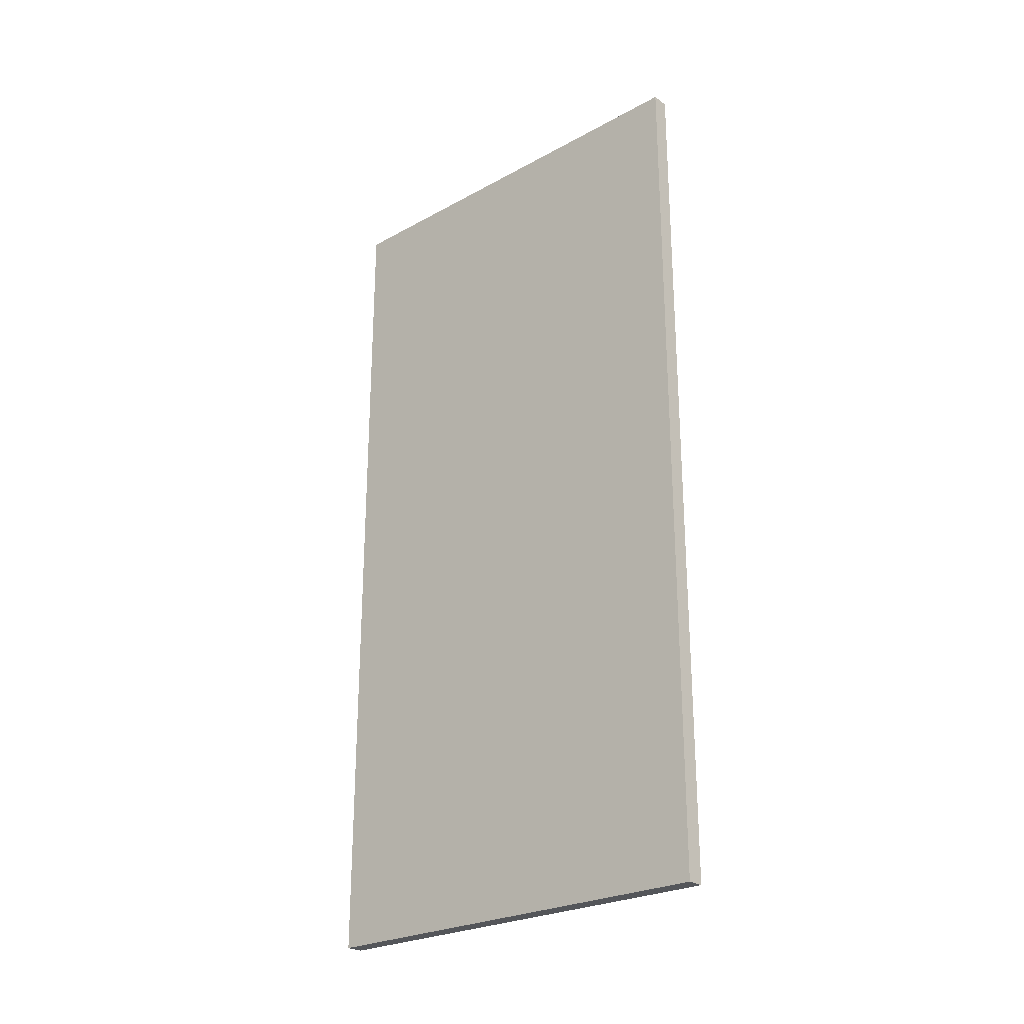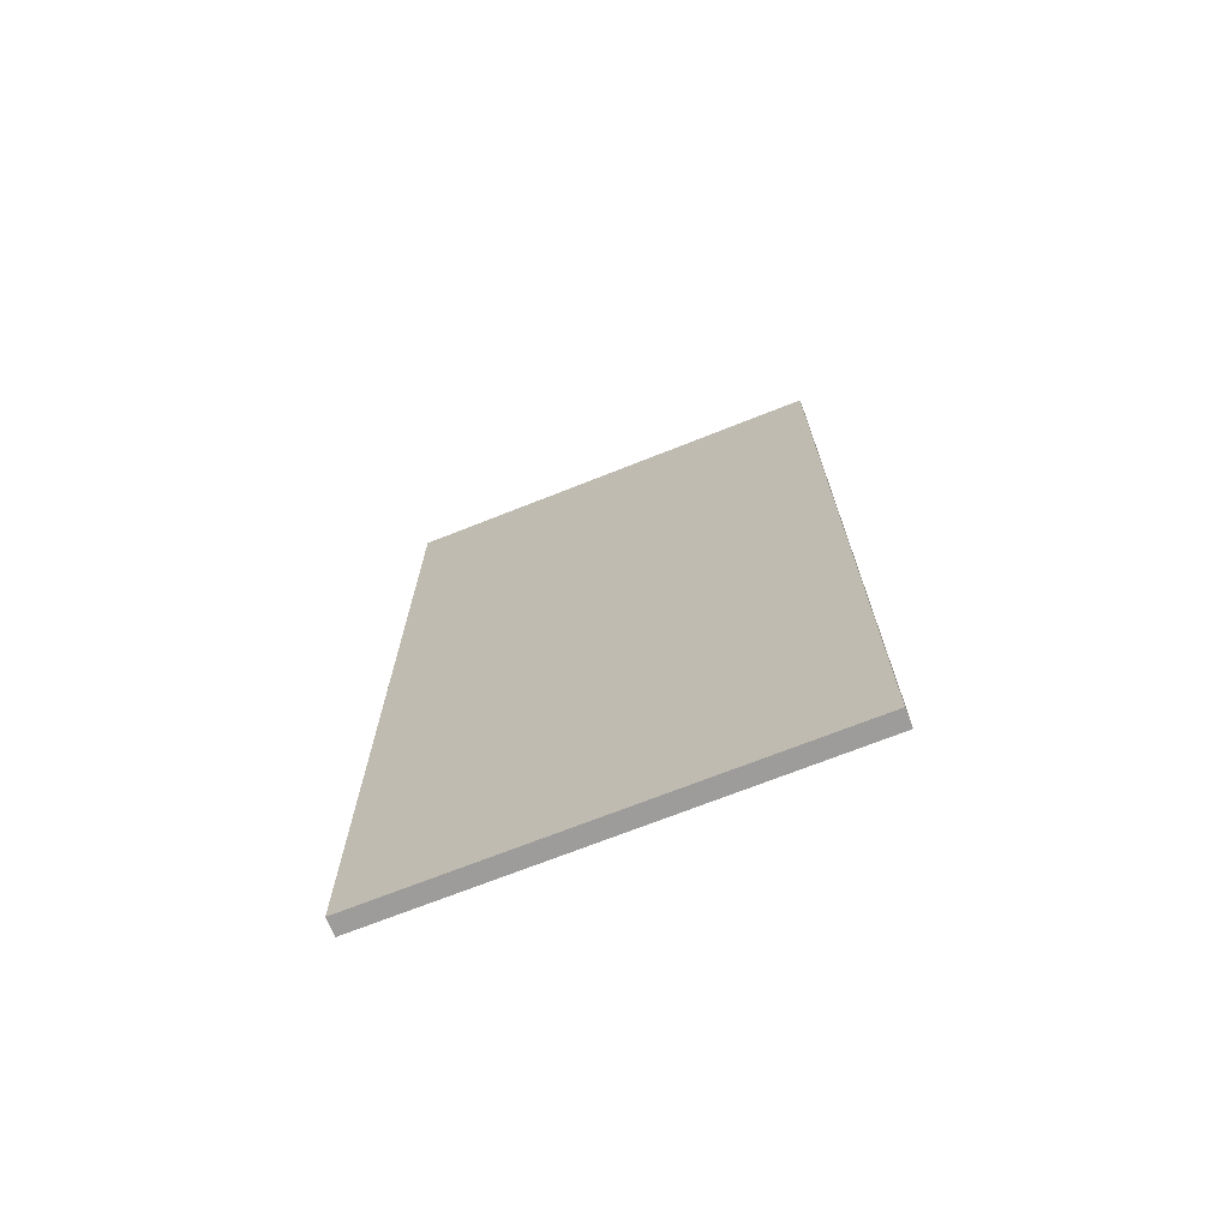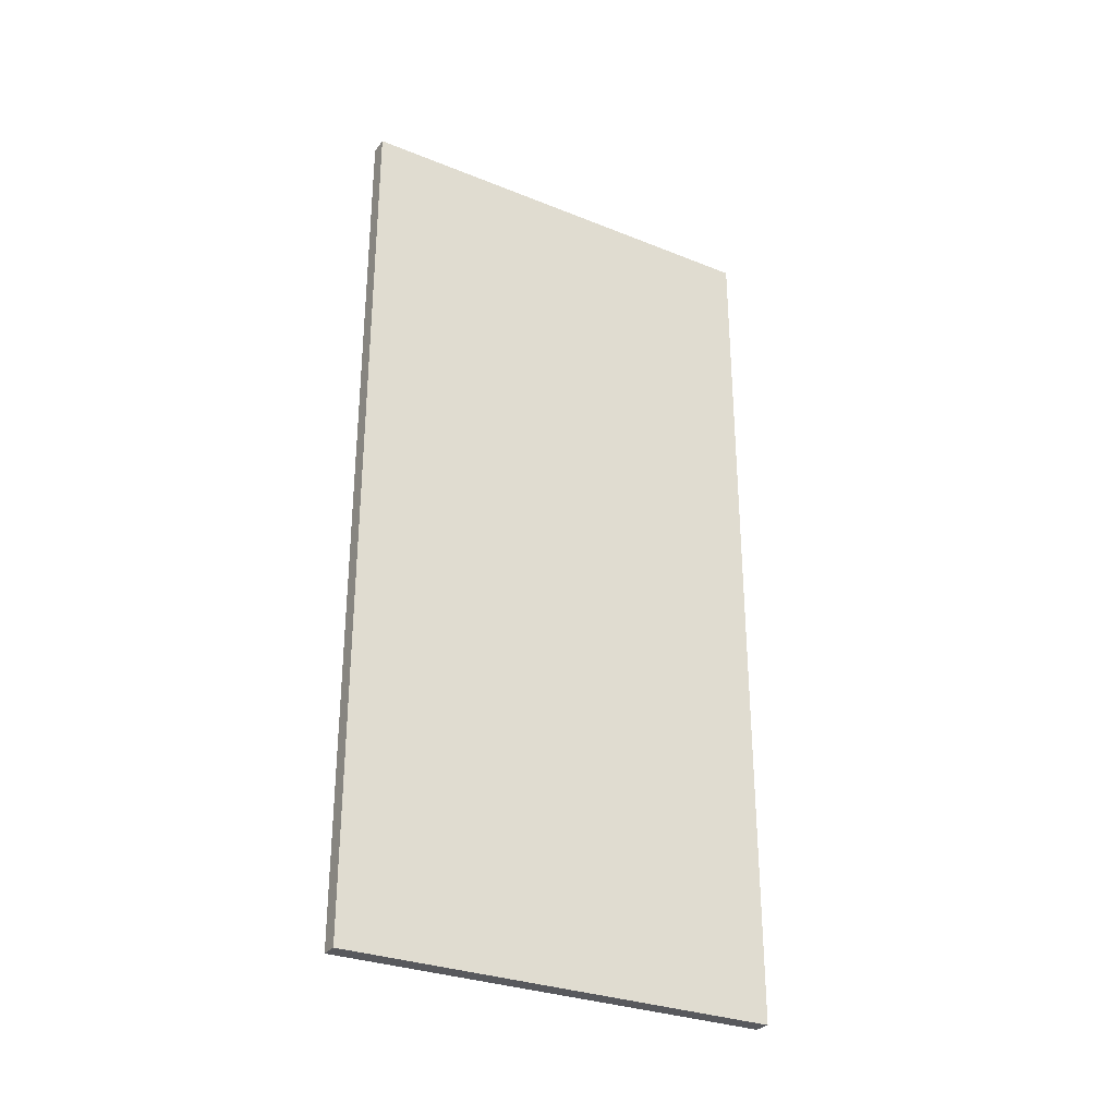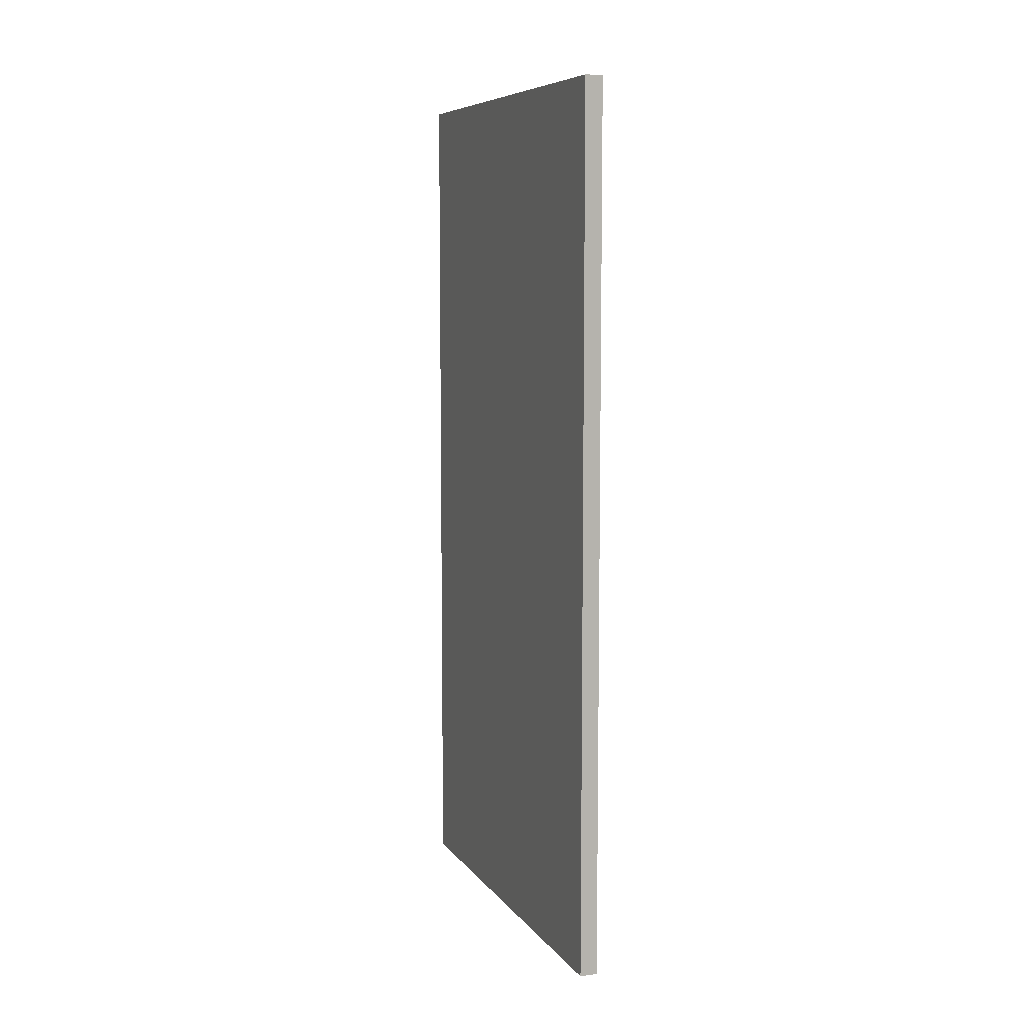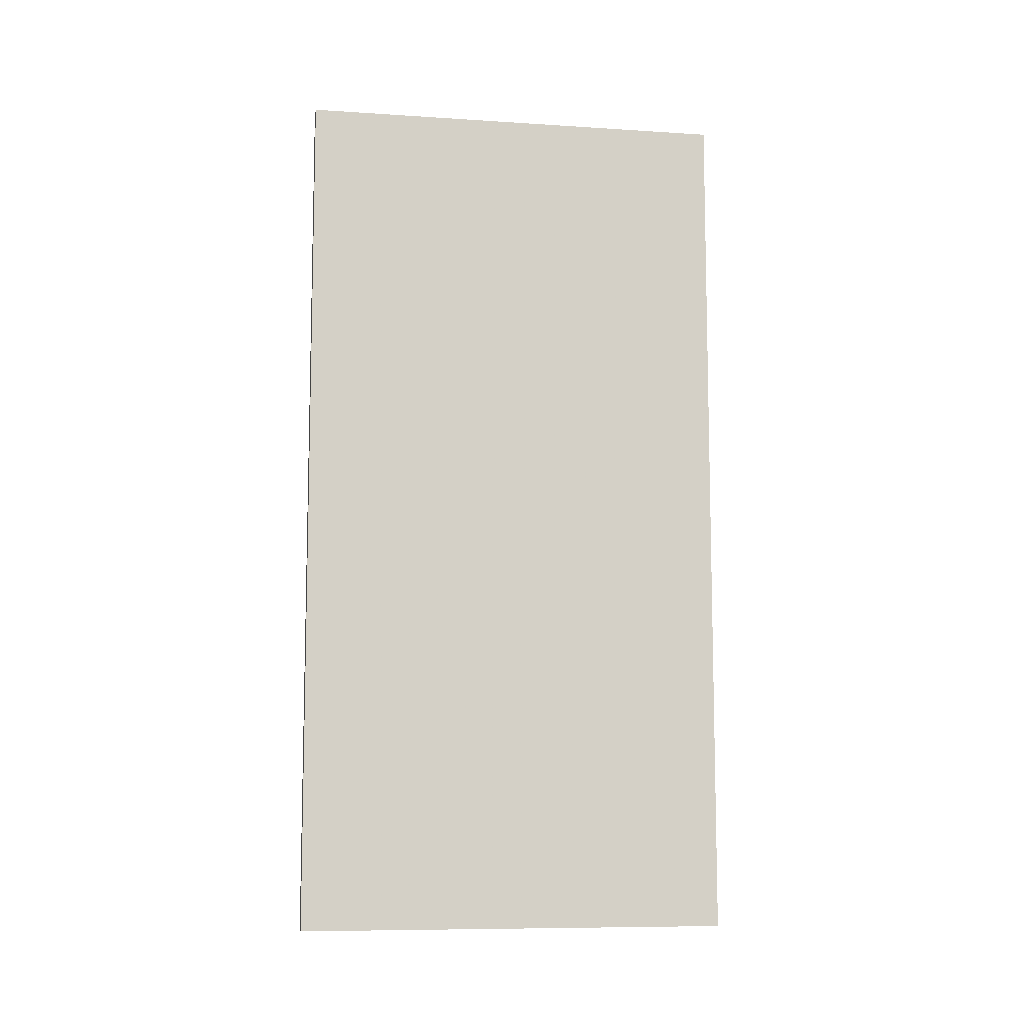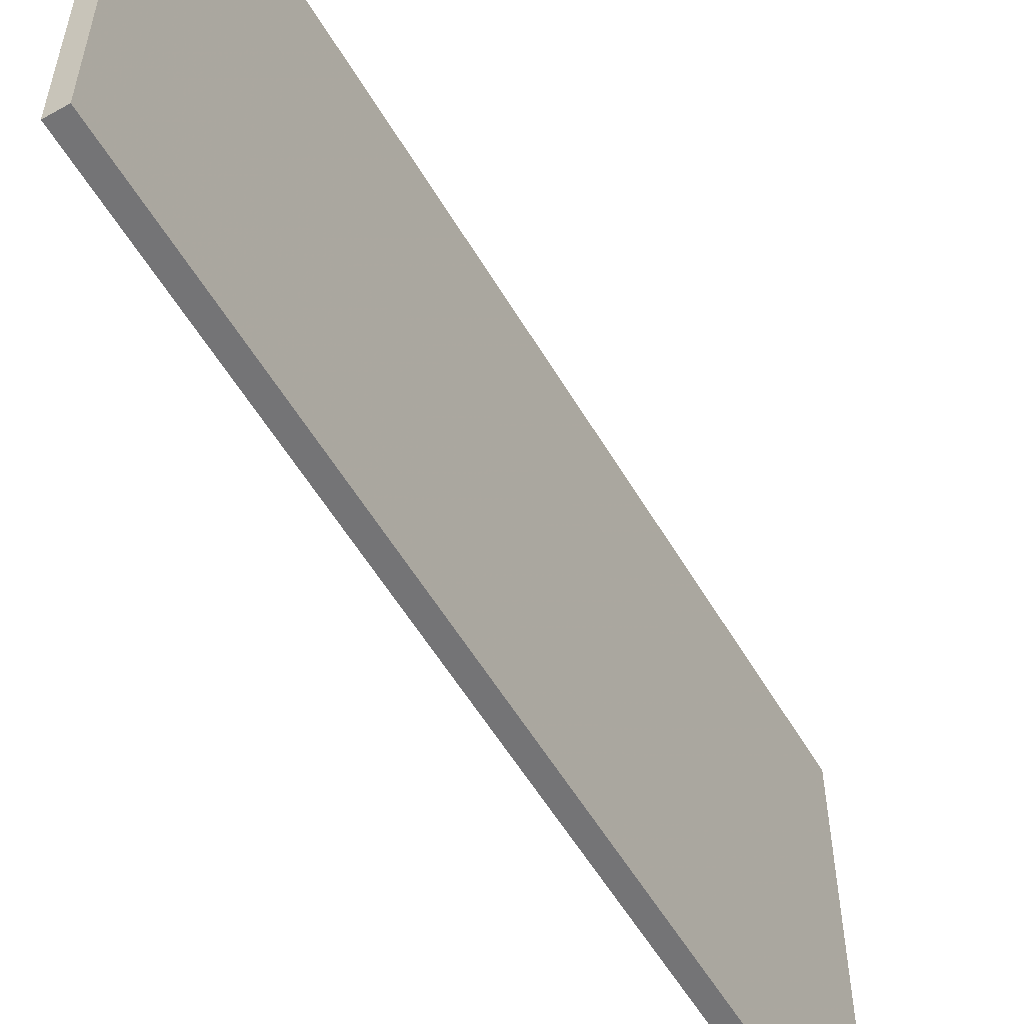
<metadata>
{"format":"obj","ext":"obj","renderer":"f3d","projection":"perspective","resolution":1024,"background":"white","views":[{"elev":-25.5,"azim":131.2,"up":"+Y"},{"elev":-70.3,"azim":-68.3,"up":"+Y"},{"elev":-30.0,"azim":-120.3,"up":"+Y"},{"elev":7.7,"azim":-20.4,"up":"+Y"},{"elev":-9.1,"azim":80.3,"up":"+Y"},{"elev":-56.3,"azim":-149.8,"up":"+Z"}]}
</metadata>
<code>
v -0.5 -25 0
v 0.5 -25 0
v -0.5 25 0
v 0.5 25 0
v -0.5 -25 25
v 0.5 -25 25
v -0.5 25 25
v 0.5 25 25
f 1 3 4
f 4 2 1
f 5 6 8
f 8 7 5
f 1 2 6
f 6 5 1
f 2 4 8
f 8 6 2
f 4 3 7
f 7 8 4
f 3 1 5
f 5 7 3

</code>
